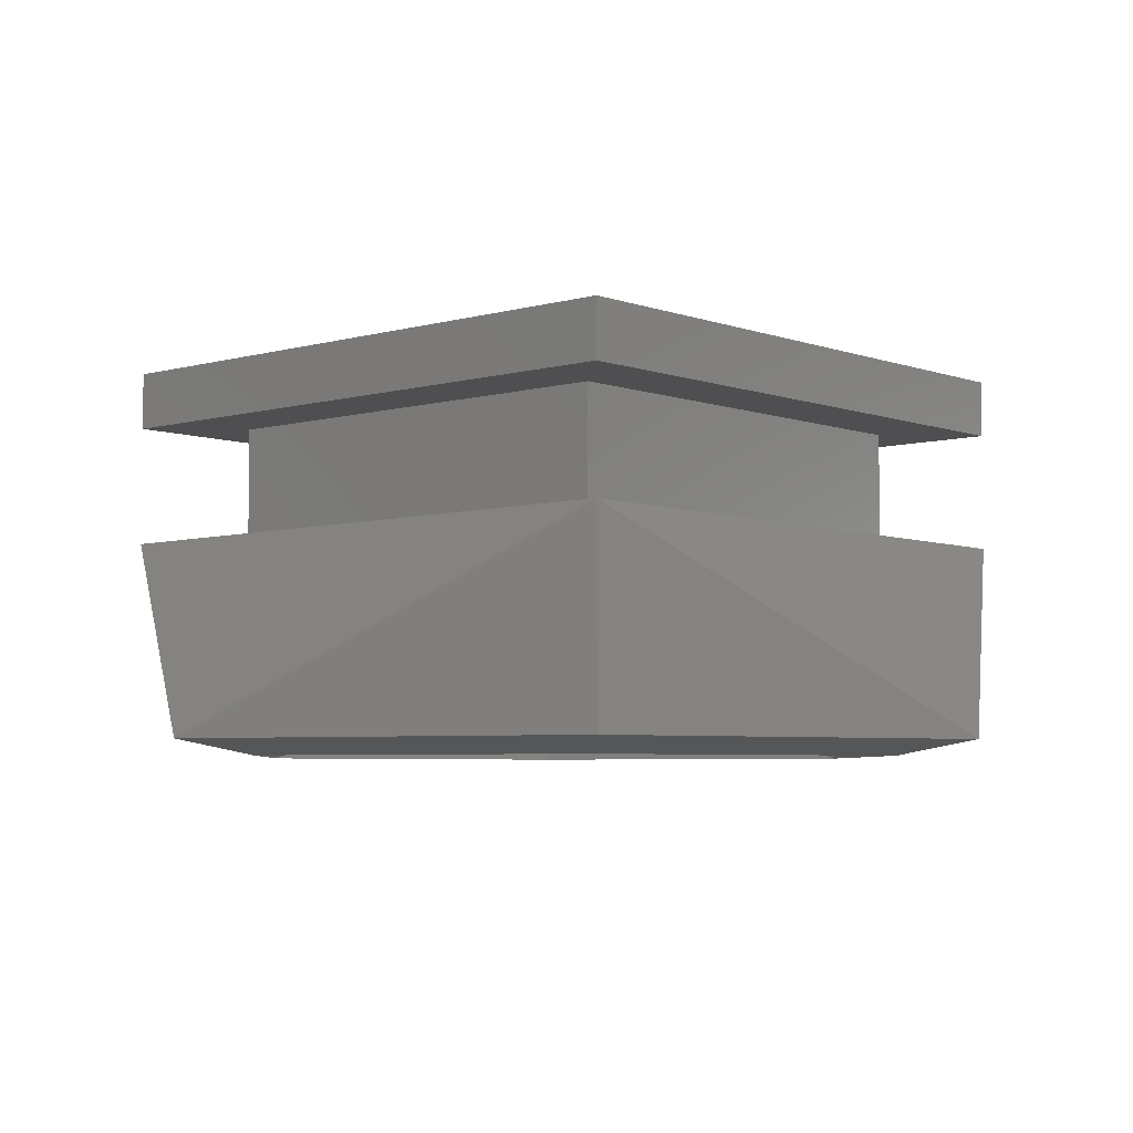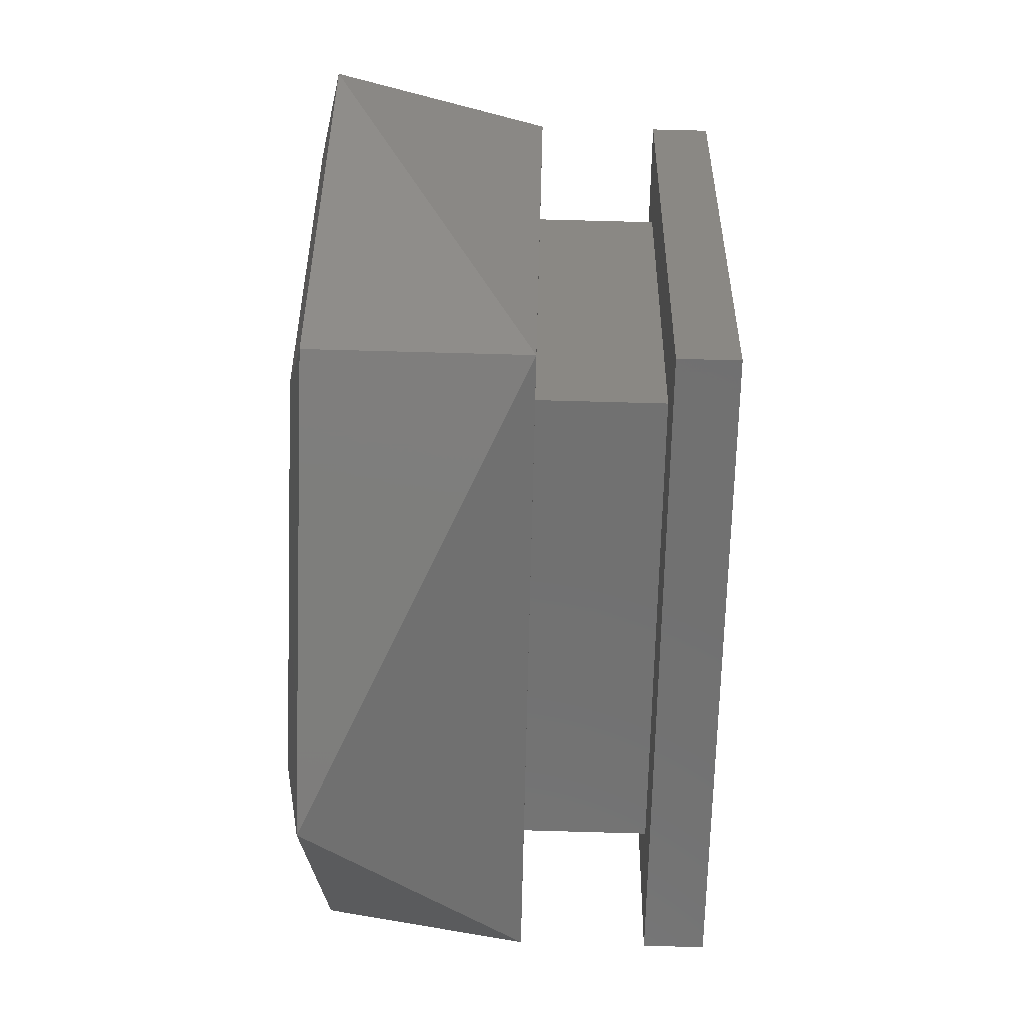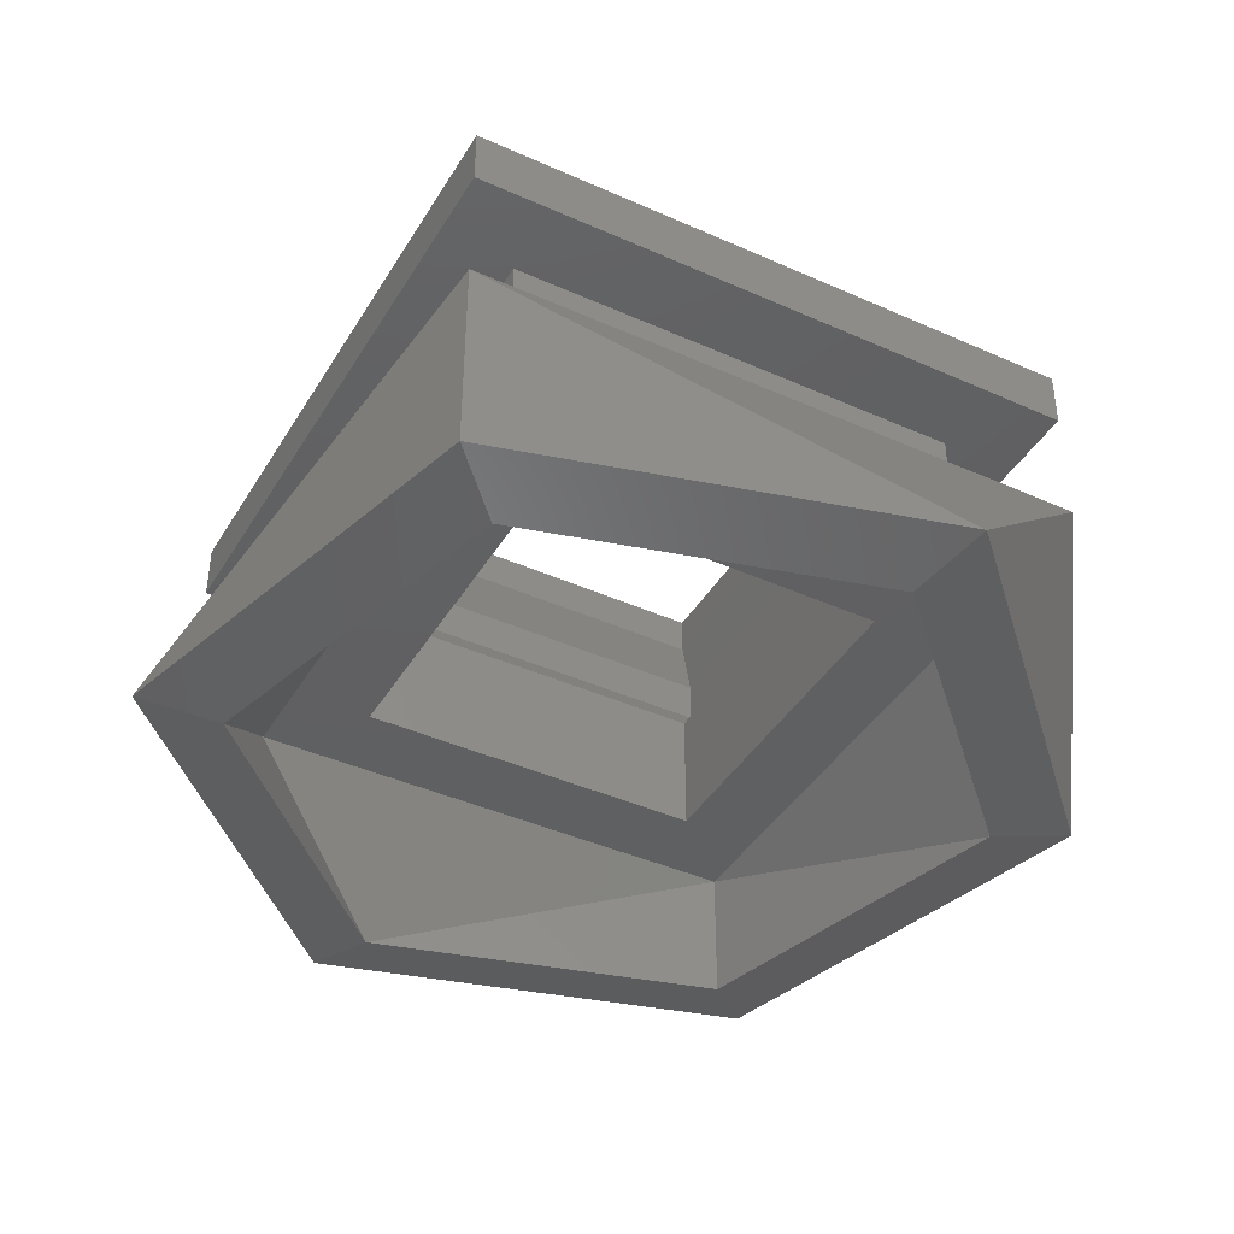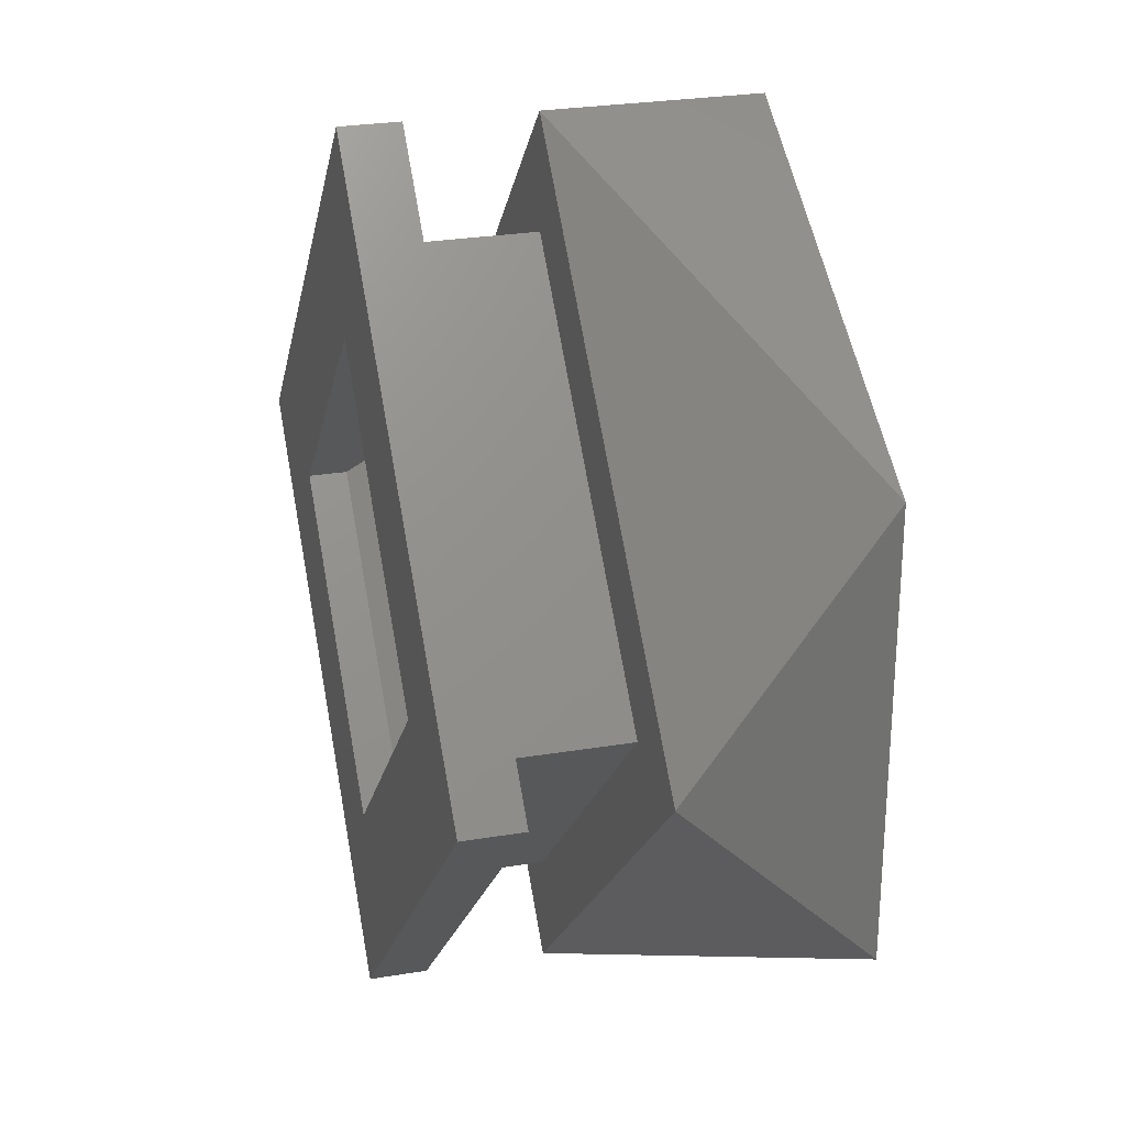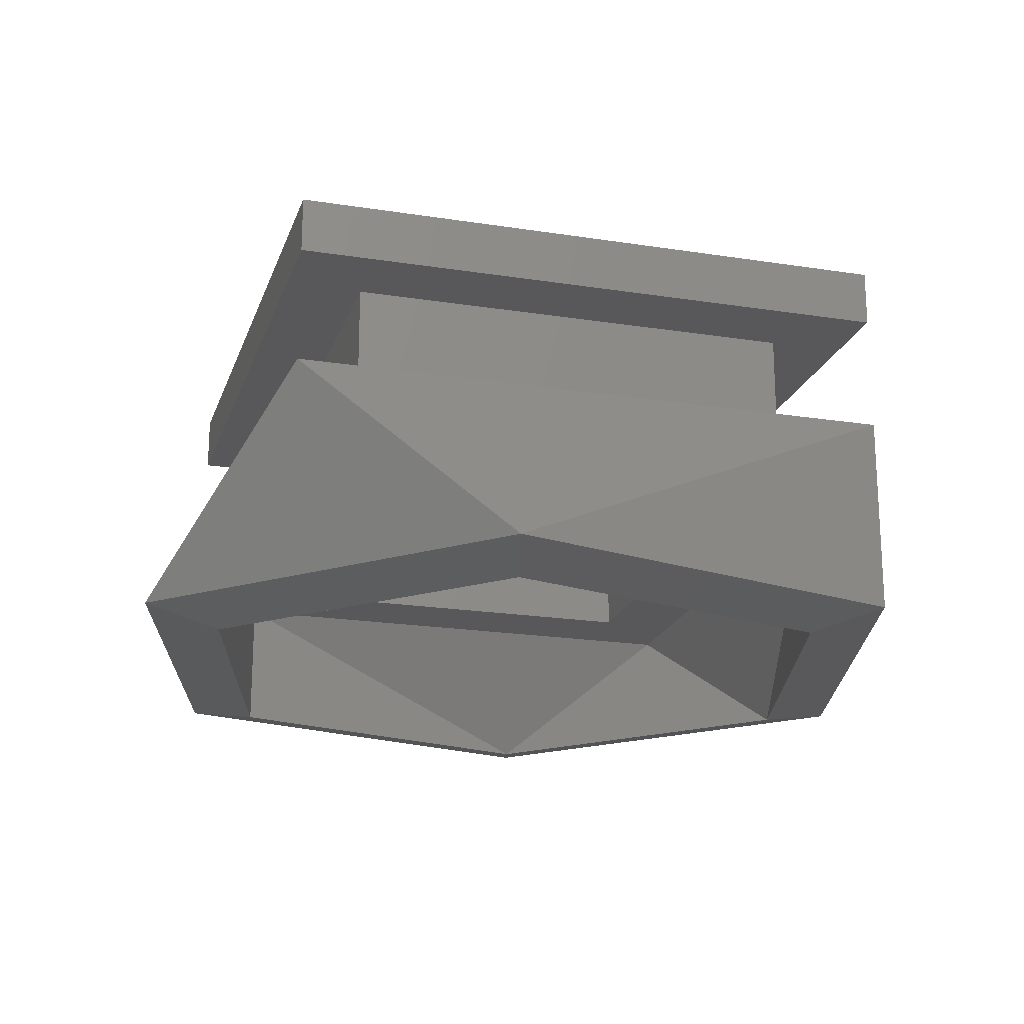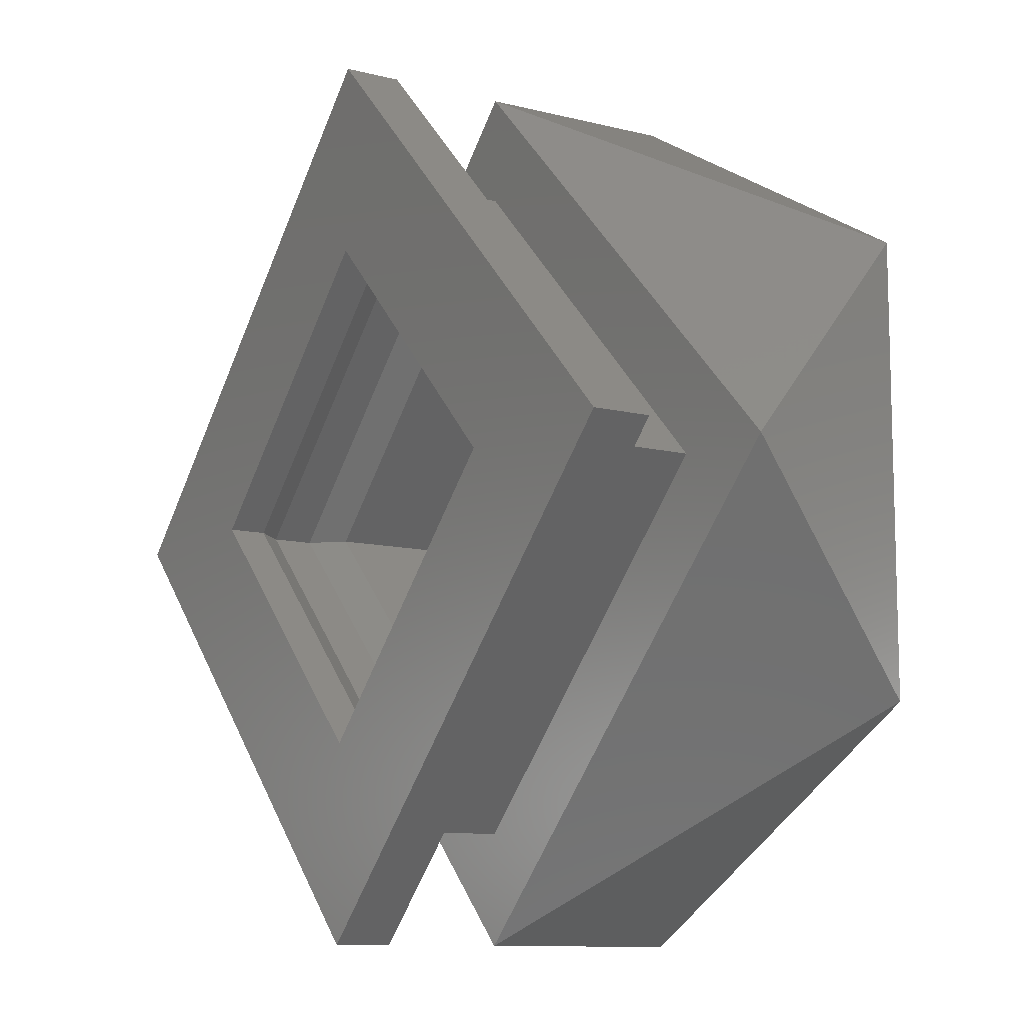
<metadata>
{"format":"stl","ext":"stl","renderer":"f3d","projection":"perspective","resolution":1024,"background":"white","views":[{"elev":-5.0,"azim":-3.4,"up":"+Y"},{"elev":72.1,"azim":91.6,"up":"+Z"},{"elev":-41.0,"azim":-163.6,"up":"+Y"},{"elev":27.2,"azim":-104.4,"up":"+Z"},{"elev":-20.1,"azim":118.9,"up":"+Y"},{"elev":-10.6,"azim":-122.4,"up":"+Z"}]}
</metadata>
<code>
# stl→obj: 60 verts, 120 faces
v -0.09875 0.2863 0.8396
v -0.11 0.288 0.8283
v -0.11 0.2863 0.8283
v -0.09875 0.288 0.8396
v -0.11 0.2863 0.8508
v -0.11 0.288 0.8508
v -0.1212 0.2863 0.8396
v -0.1212 0.288 0.8396
v -0.09743 0.2849 0.8396
v -0.11 0.2849 0.827
v -0.09743 0.2831 0.8396
v -0.11 0.2817 0.8283
v -0.09875 0.2817 0.8396
v -0.11 0.2831 0.827
v -0.11 0.2849 0.8521
v -0.11 0.2831 0.8521
v -0.11 0.2817 0.8508
v -0.1226 0.2849 0.8396
v -0.1226 0.2831 0.8396
v -0.1212 0.2817 0.8396
v -0.09875 0.276 0.8396
v -0.11 0.276 0.8283
v -0.11 0.276 0.8508
v -0.1212 0.276 0.8396
v -0.11 0.276 0.8233
v -0.09375 0.276 0.8396
v -0.1263 0.276 0.8396
v -0.11 0.276 0.8558
v -0.09593 0.27 0.8314
v -0.11 0.27 0.8233
v -0.09593 0.27 0.8477
v -0.11 0.27 0.8558
v -0.1241 0.27 0.8477
v -0.1241 0.27 0.8314
v -0.09268 0.2707 0.8496
v -0.11 0.2707 0.8596
v -0.09268 0.2707 0.8296
v -0.11 0.2707 0.8196
v -0.1273 0.2707 0.8296
v -0.1273 0.2707 0.8496
v -0.11 0.2799 0.8196
v -0.09 0.2799 0.8396
v -0.11 0.2799 0.8596
v -0.13 0.2799 0.8396
v -0.11 0.2799 0.8246
v -0.095 0.2799 0.8396
v -0.125 0.2799 0.8396
v -0.11 0.2799 0.8546
v -0.11 0.2854 0.8246
v -0.095 0.2854 0.8396
v -0.11 0.2854 0.8546
v -0.125 0.2854 0.8396
v -0.11 0.2854 0.8196
v -0.09 0.2854 0.8396
v -0.13 0.2854 0.8396
v -0.11 0.2854 0.8596
v -0.11 0.288 0.8196
v -0.09 0.288 0.8396
v -0.11 0.288 0.8596
v -0.13 0.288 0.8396
f 1 2 3
f 1 4 2
f 5 6 4
f 5 4 1
f 7 8 6
f 7 6 5
f 3 2 8
f 3 8 7
f 9 3 10
f 9 1 3
f 11 12 13
f 11 10 14
f 11 14 12
f 11 9 10
f 15 5 1
f 15 1 9
f 16 13 17
f 16 9 11
f 16 11 13
f 16 15 9
f 18 10 3
f 18 7 5
f 18 3 7
f 18 5 15
f 19 14 10
f 19 12 14
f 19 17 20
f 19 20 12
f 19 10 18
f 19 16 17
f 19 18 15
f 19 15 16
f 21 12 22
f 21 13 12
f 23 17 13
f 23 13 21
f 24 20 17
f 24 17 23
f 22 12 20
f 22 20 24
f 22 25 26
f 22 26 21
f 27 22 24
f 27 25 22
f 28 23 21
f 28 24 23
f 28 21 26
f 28 27 24
f 29 25 30
f 29 26 25
f 31 28 26
f 31 26 29
f 32 28 31
f 33 27 28
f 33 28 32
f 34 25 27
f 34 27 33
f 30 25 34
f 35 36 32
f 35 32 31
f 37 31 29
f 37 35 31
f 38 29 30
f 38 37 29
f 39 30 34
f 39 38 30
f 40 34 33
f 40 39 34
f 36 33 32
f 36 40 33
f 37 38 41
f 37 41 42
f 35 42 43
f 35 37 42
f 36 35 43
f 40 43 44
f 40 36 43
f 39 44 41
f 39 40 44
f 38 39 41
f 45 42 41
f 45 46 42
f 44 47 45
f 44 45 41
f 43 46 48
f 43 48 47
f 43 42 46
f 43 47 44
f 46 45 49
f 46 49 50
f 48 50 51
f 48 46 50
f 47 51 52
f 47 48 51
f 45 52 49
f 45 47 52
f 49 53 54
f 49 54 50
f 55 49 52
f 55 53 49
f 56 51 50
f 56 52 51
f 56 50 54
f 56 55 52
f 54 53 57
f 54 57 58
f 56 58 59
f 56 54 58
f 55 59 60
f 55 56 59
f 53 60 57
f 53 55 60
f 4 58 57
f 4 57 2
f 60 8 2
f 60 2 57
f 59 6 8
f 59 4 6
f 59 58 4
f 59 8 60

</code>
